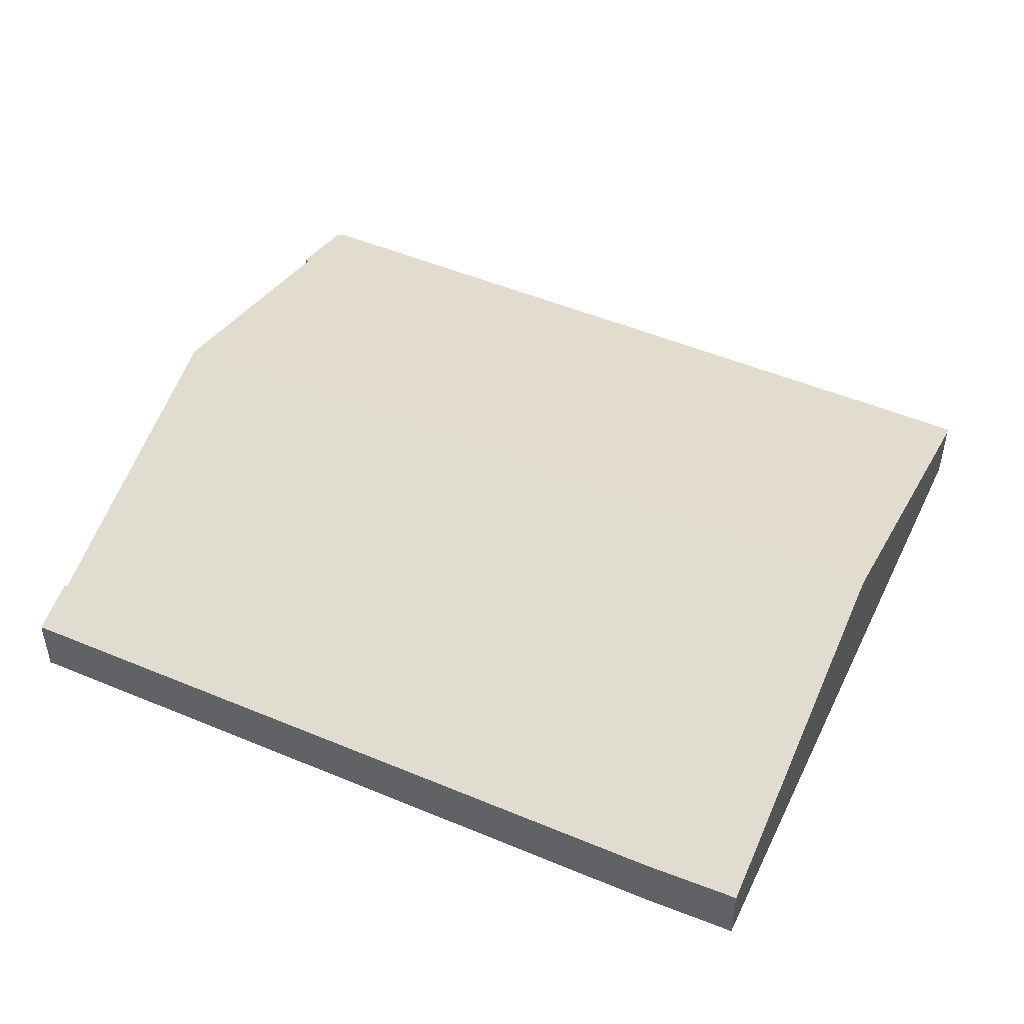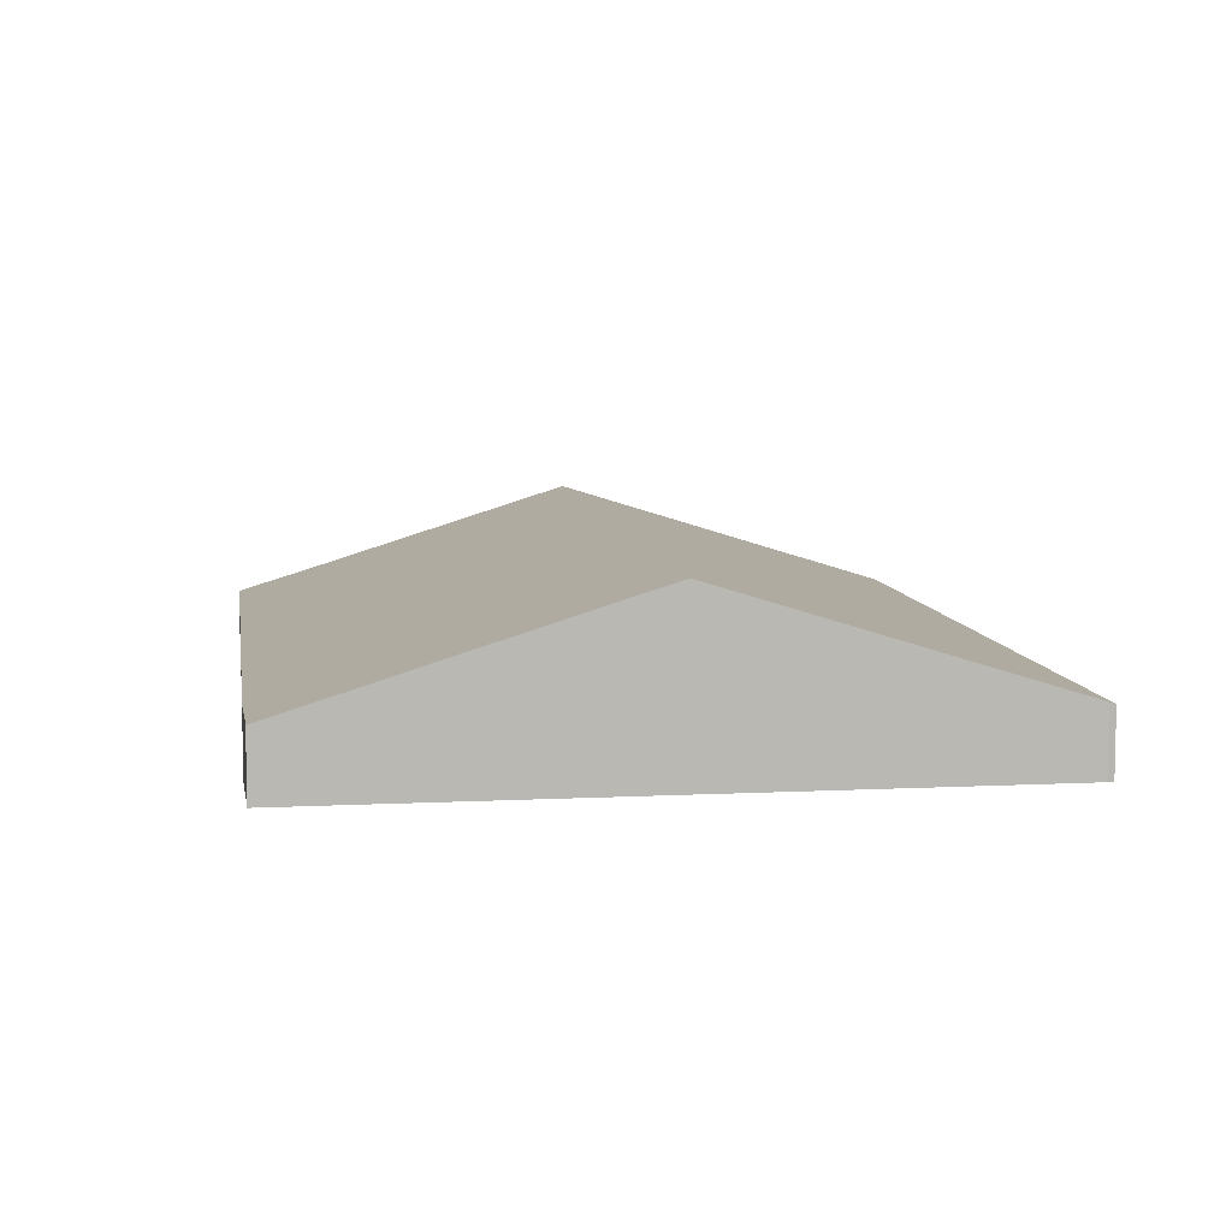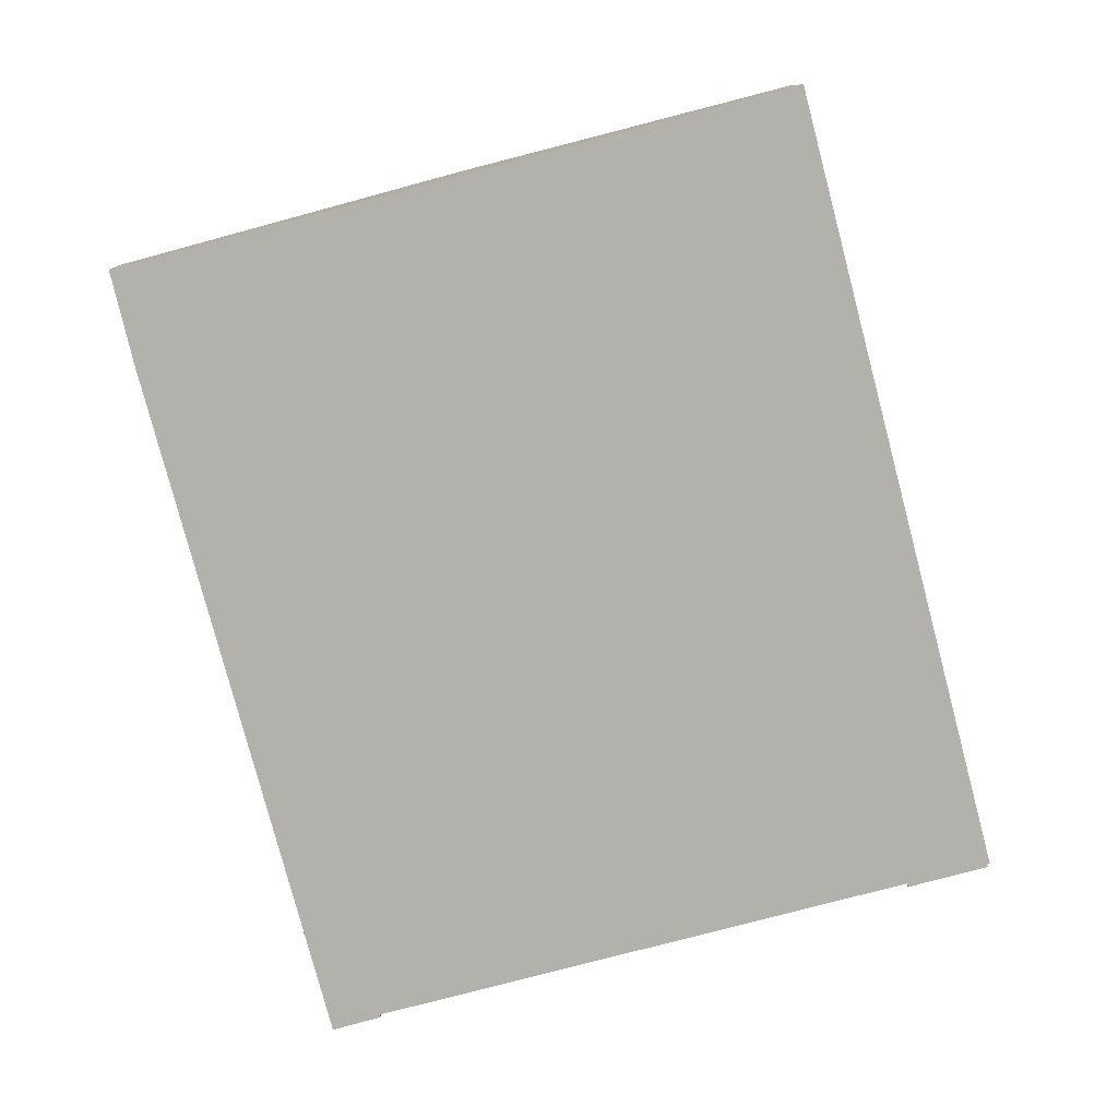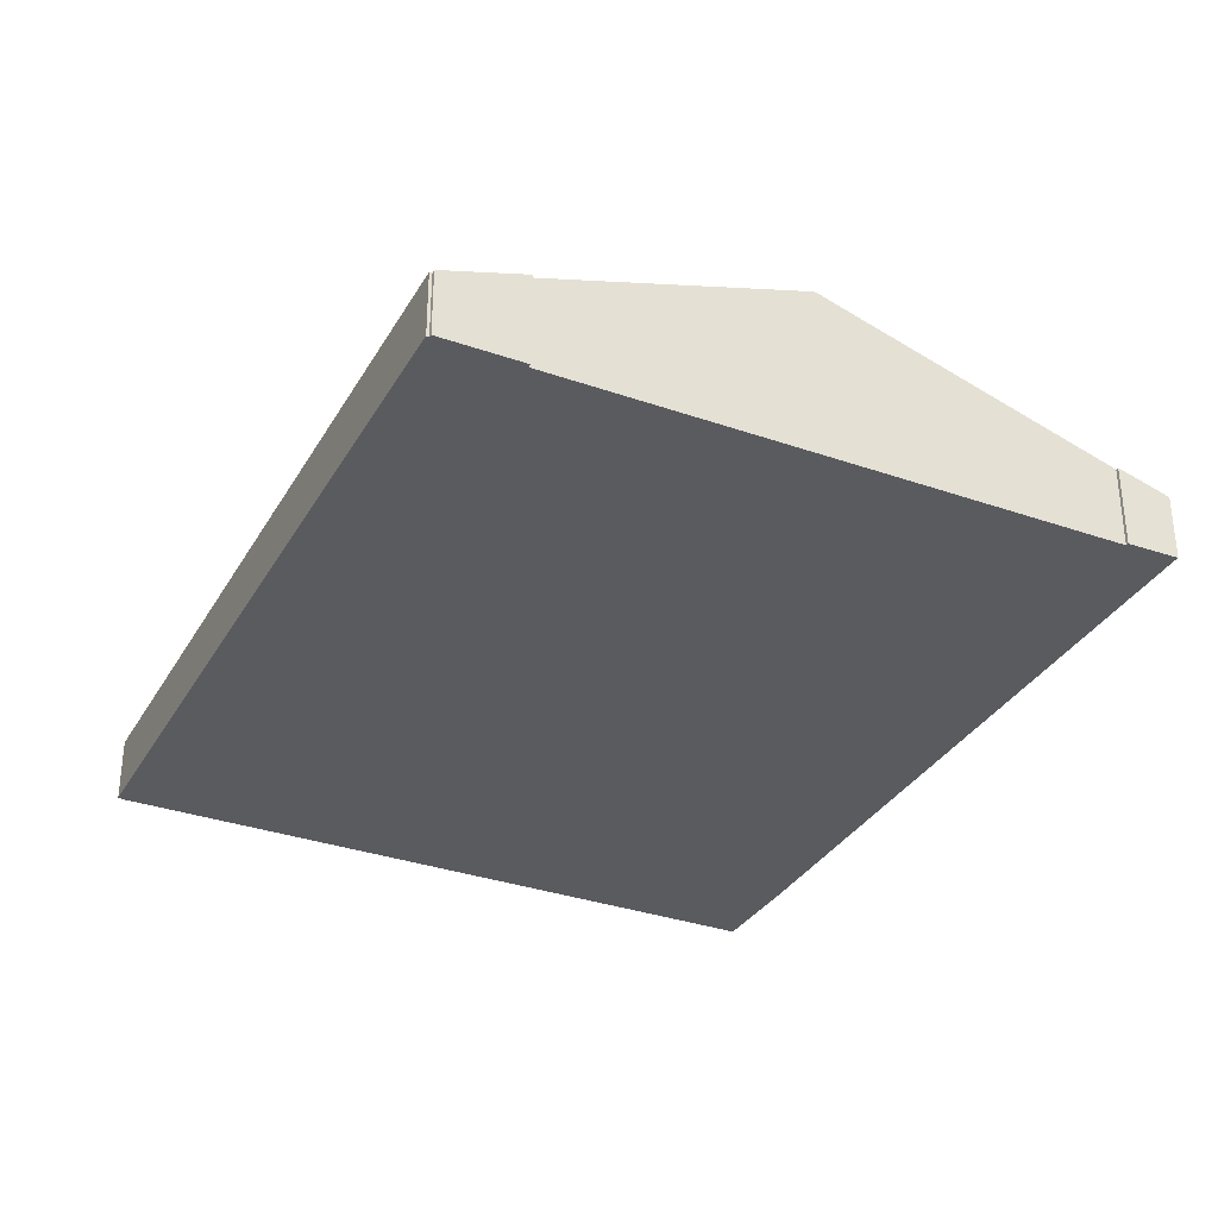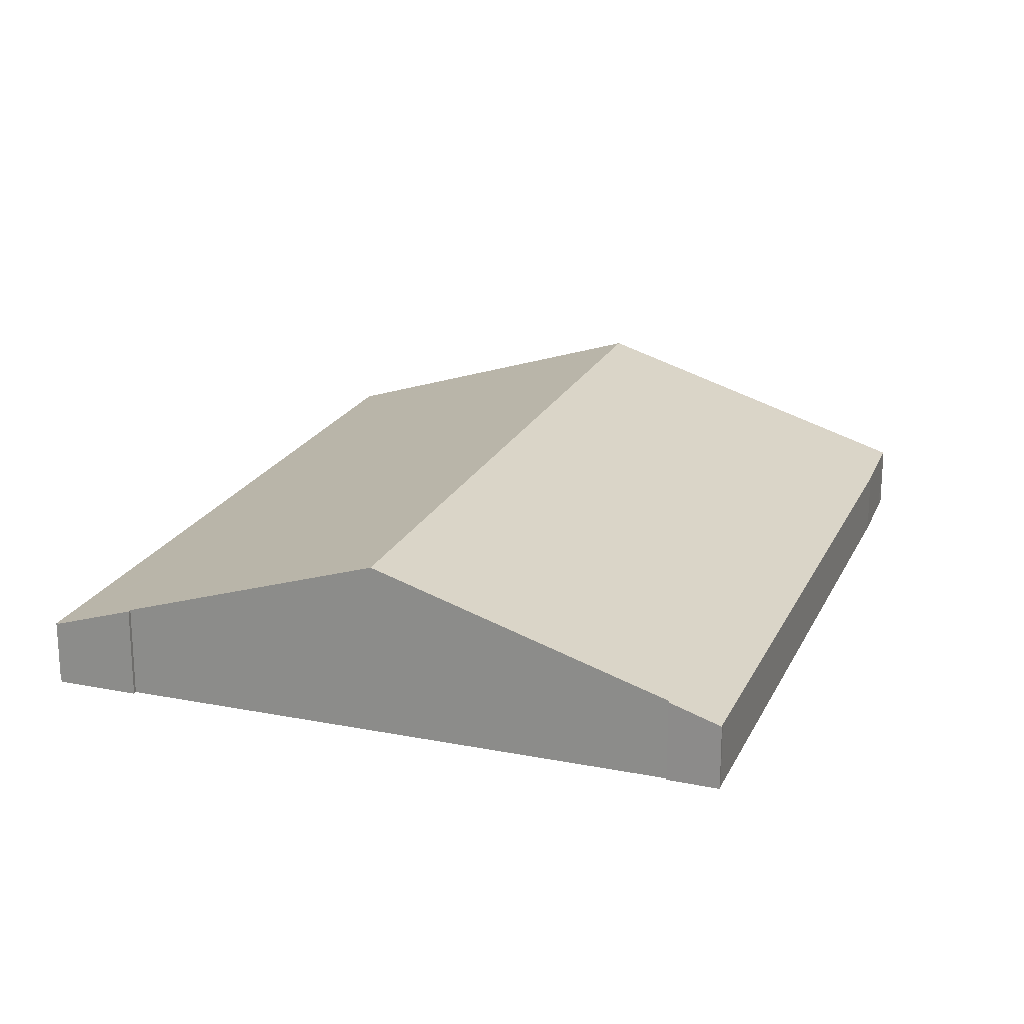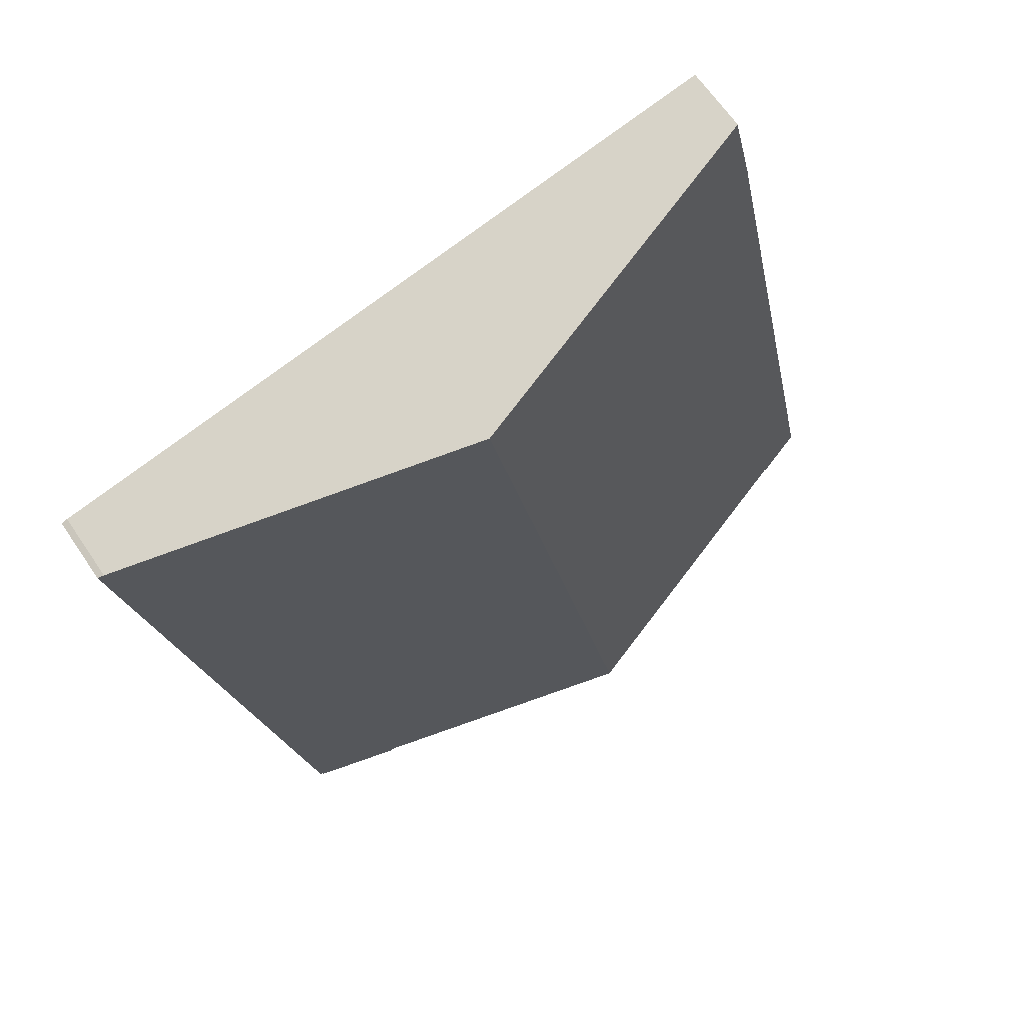
<metadata>
{"format":"obj","ext":"obj","renderer":"f3d","projection":"perspective","resolution":1024,"background":"white","views":[{"elev":49.6,"azim":-53.5,"up":"+Y"},{"elev":8.0,"azim":3.4,"up":"+Y"},{"elev":-78.9,"azim":26.4,"up":"+Y"},{"elev":-33.1,"azim":165.9,"up":"+Y"},{"elev":20.7,"azim":-148.7,"up":"+Y"},{"elev":64.7,"azim":146.0,"up":"+Z"}]}
</metadata>
<code>
v  50.83 3.834 39.12
v  39.57 7.415 41.49
v  50.48 3.949 39.25
v  30.31 10.35 43.39
v  41.06 3.828 -8.328
v  40.91 3.879 -8.285
v  36 5.439 -7.228
v  35.95 5.442 -7.458
v  40.85 3.885 -8.46
v  20.53 10.35 -4.025
v  0.531 4.014 -0.102
v  3.078 4.809 -0.412
v  3.03 4.805 -0.58
v  0 3.845 2.354e-16
v  0.071 3.851 0.249
v  8.68 3.851 42
v  9.836 3.894 46.92
v  19.29 6.852 45.66
v  13.91 5.146 46.76
v  9.972 3.894 47.57
v  35.95 4.567e-16 -7.458
v  40.85 5.18e-16 -8.46
v  36 4.426e-16 -7.228
v  20.53 2.465e-16 -4.025
v  3.078 2.523e-17 -0.412
v  3.03 3.551e-17 -0.58
v  0 0 0
v  0.531 6.246e-18 -0.102
v  40.91 5.073e-16 -8.285
v  41.06 5.099e-16 -8.328
v  0.071 -1.525e-17 0.249
v  8.68 -2.572e-15 42
v  9.836 -2.873e-15 46.92
v  9.972 -2.913e-15 47.57
v  50.83 -2.395e-15 39.12
v  13.91 -2.863e-15 46.76
v  19.29 -2.796e-15 45.66
v  30.31 -2.657e-15 43.39
v  39.57 -2.54e-15 41.49
v  50.48 -2.403e-15 39.25
g defaultobject
f 1 2 3
f 2 1 4
f 4 1 5
f 4 5 6
f 4 6 7
f 6 8 7
f 8 6 9
f 10 4 7
f 11 12 13
f 12 11 14
f 12 4 10
f 4 12 14
f 4 14 15
f 4 15 16
f 4 16 17
f 4 17 18
f 18 17 19
f 19 17 20
f 9 21 8
f 21 9 22
f 23 10 7
f 10 23 24
f 10 24 12
f 12 24 25
f 26 11 13
f 11 26 14
f 14 26 27
f 27 26 28
f 5 29 6
f 29 5 30
f 21 7 8
f 7 21 23
f 14 31 15
f 31 14 27
f 31 16 15
f 16 31 32
f 16 33 17
f 33 16 32
f 33 20 17
f 20 33 34
f 25 13 12
f 13 25 26
f 35 5 1
f 5 35 30
f 6 22 9
f 22 6 29
f 34 19 20
f 19 34 36
f 19 36 18
f 18 36 37
f 18 37 4
f 4 37 38
f 4 38 2
f 2 38 39
f 2 39 3
f 3 39 40
f 40 1 3
f 1 40 35
f 26 25 28
f 22 29 21
f 33 36 34
f 36 33 32
f 36 32 37
f 37 32 31
f 37 31 38
f 38 31 39
f 39 31 40
f 40 31 35
f 35 31 23
f 35 23 29
f 35 29 30
f 23 31 24
f 24 31 25
f 25 31 27
f 25 27 28
f 29 23 21

</code>
